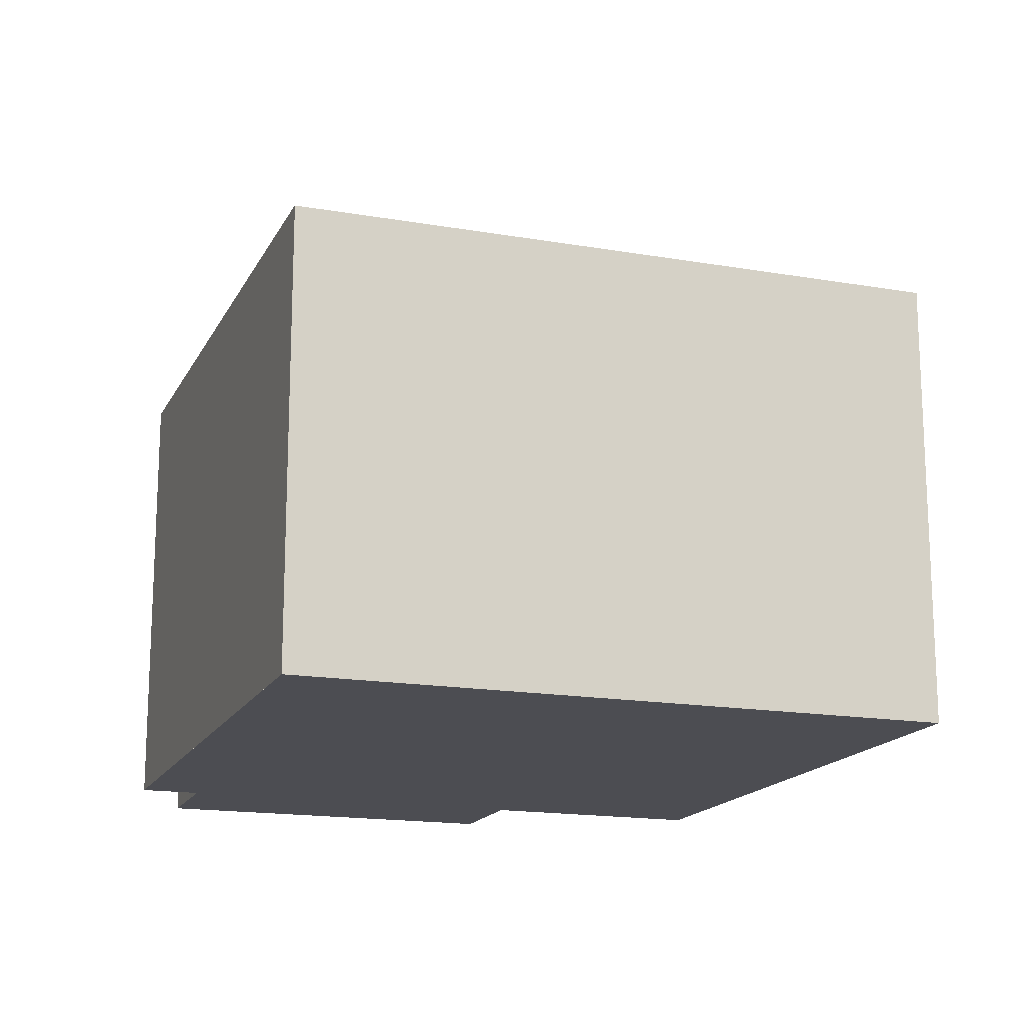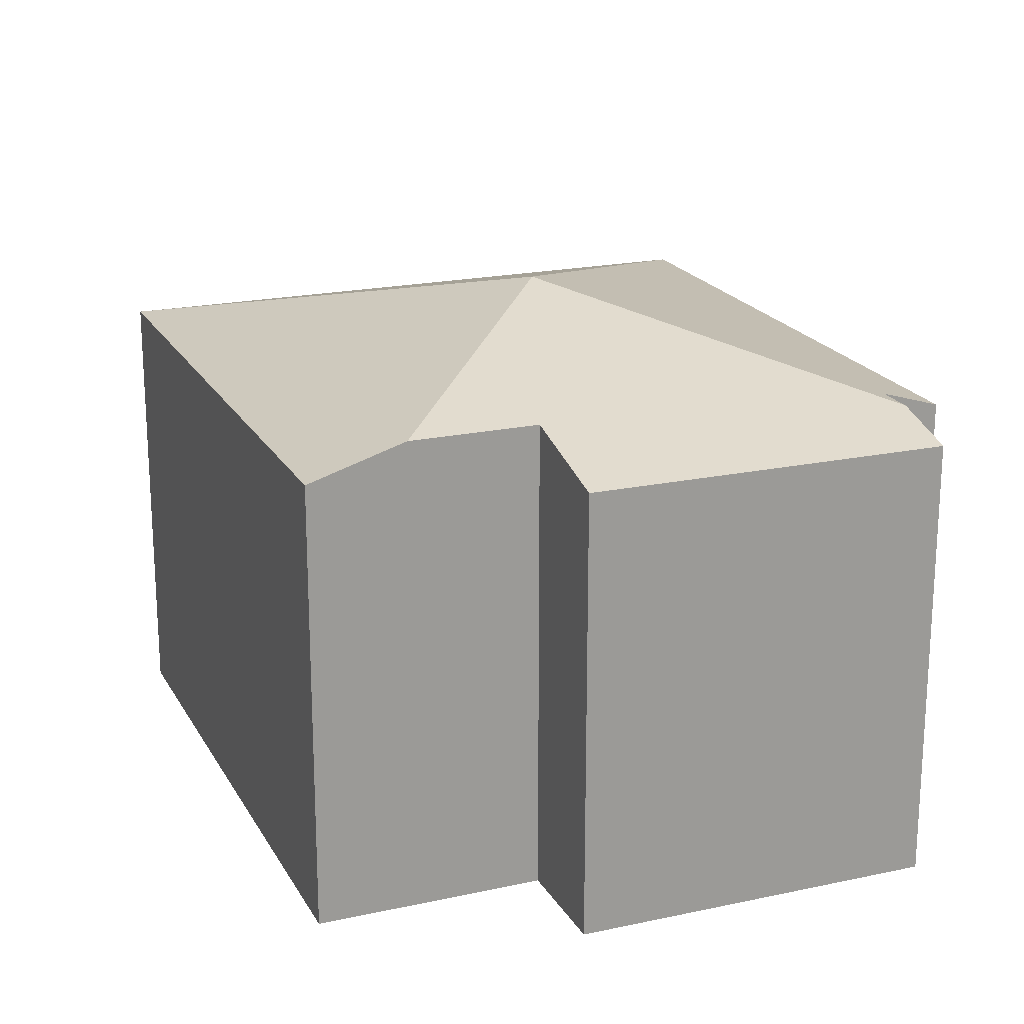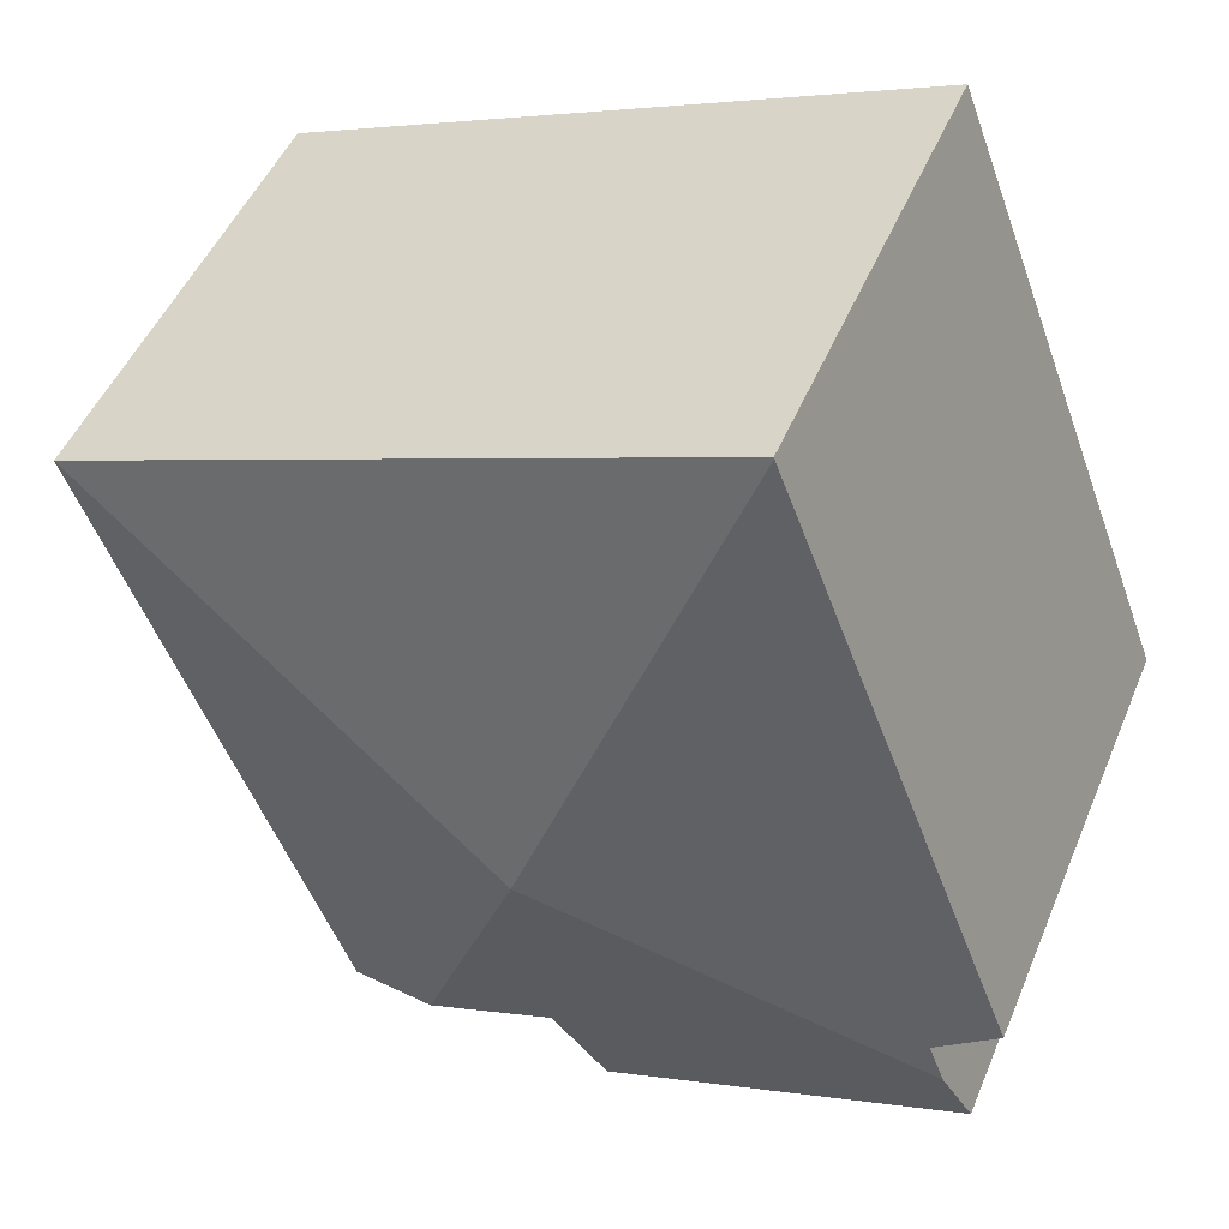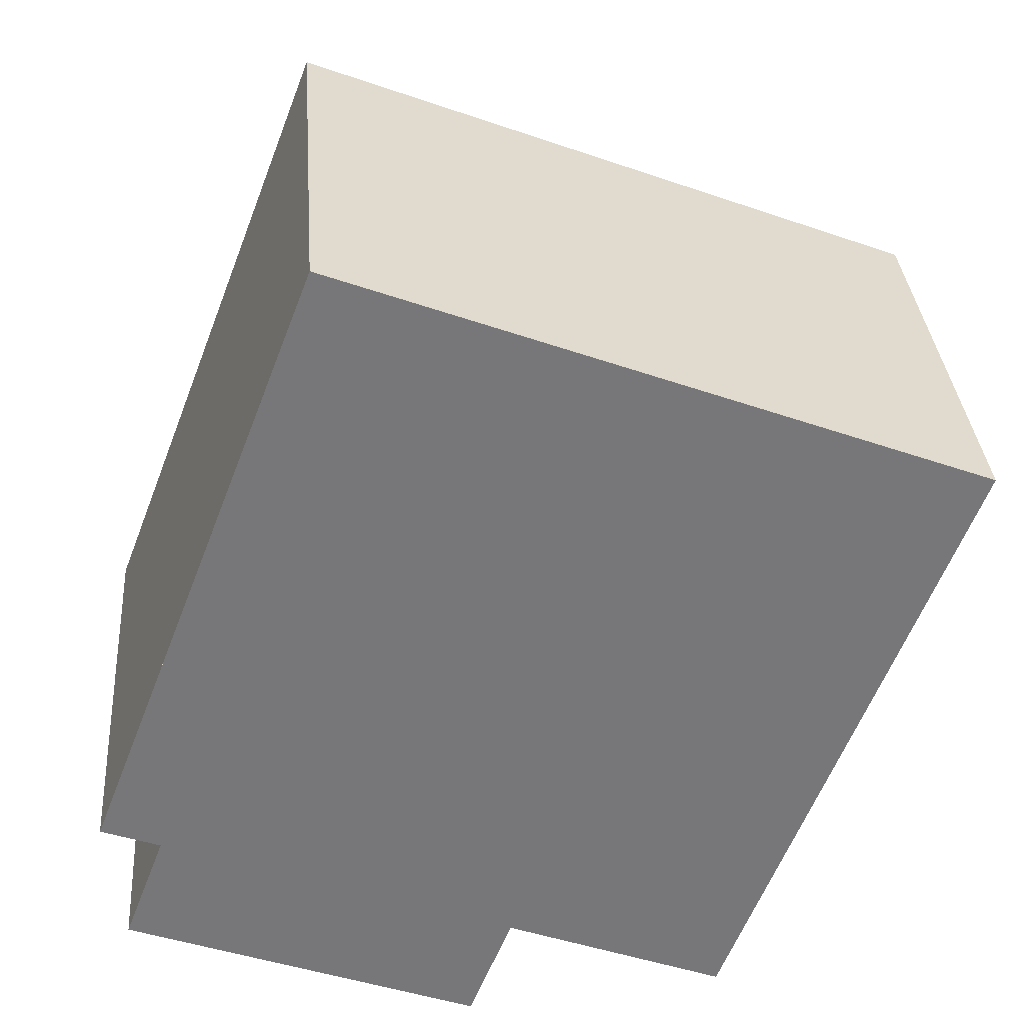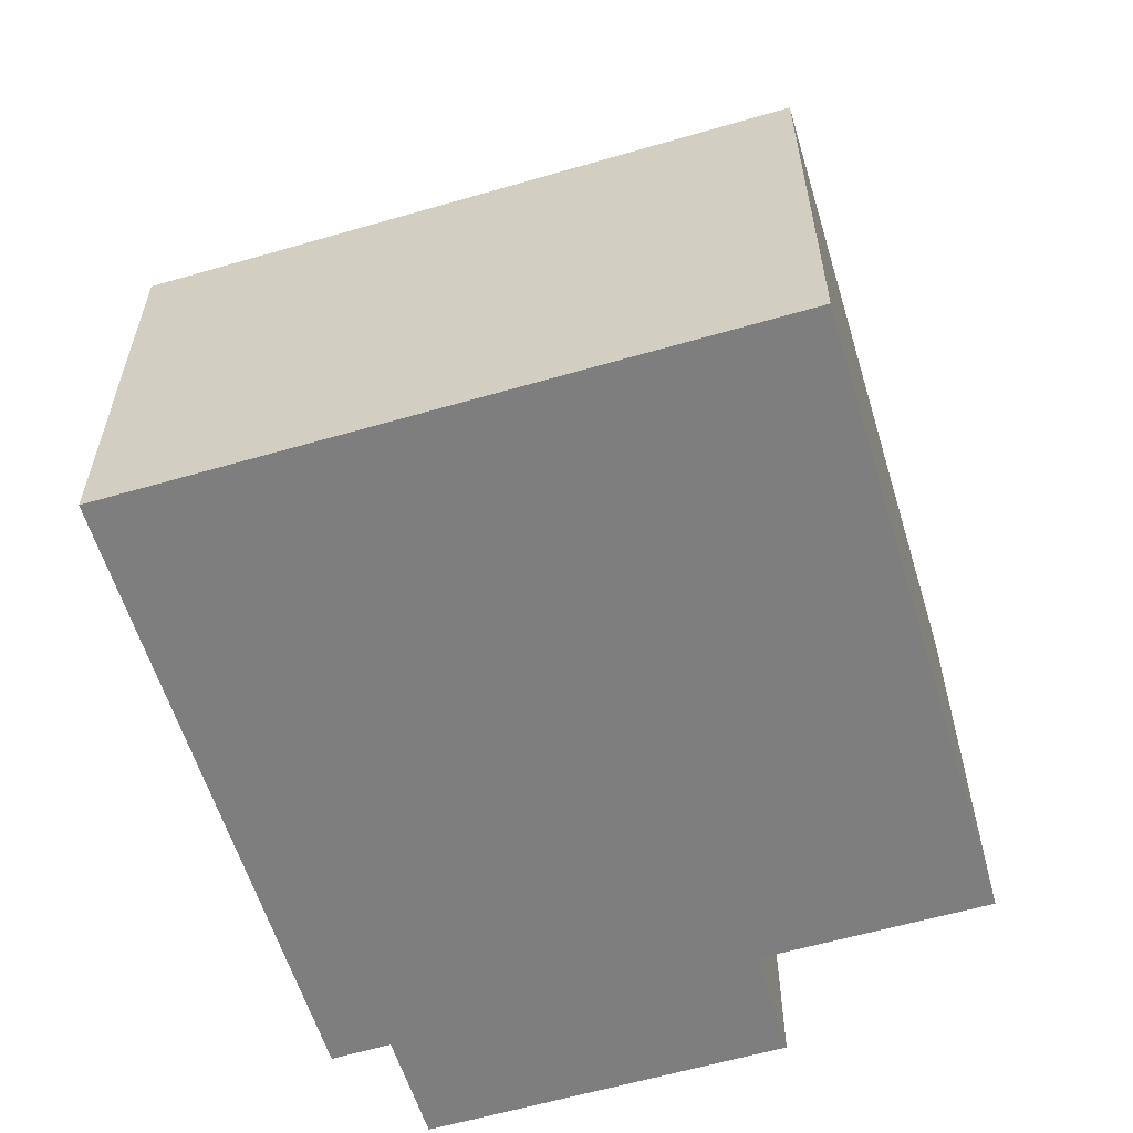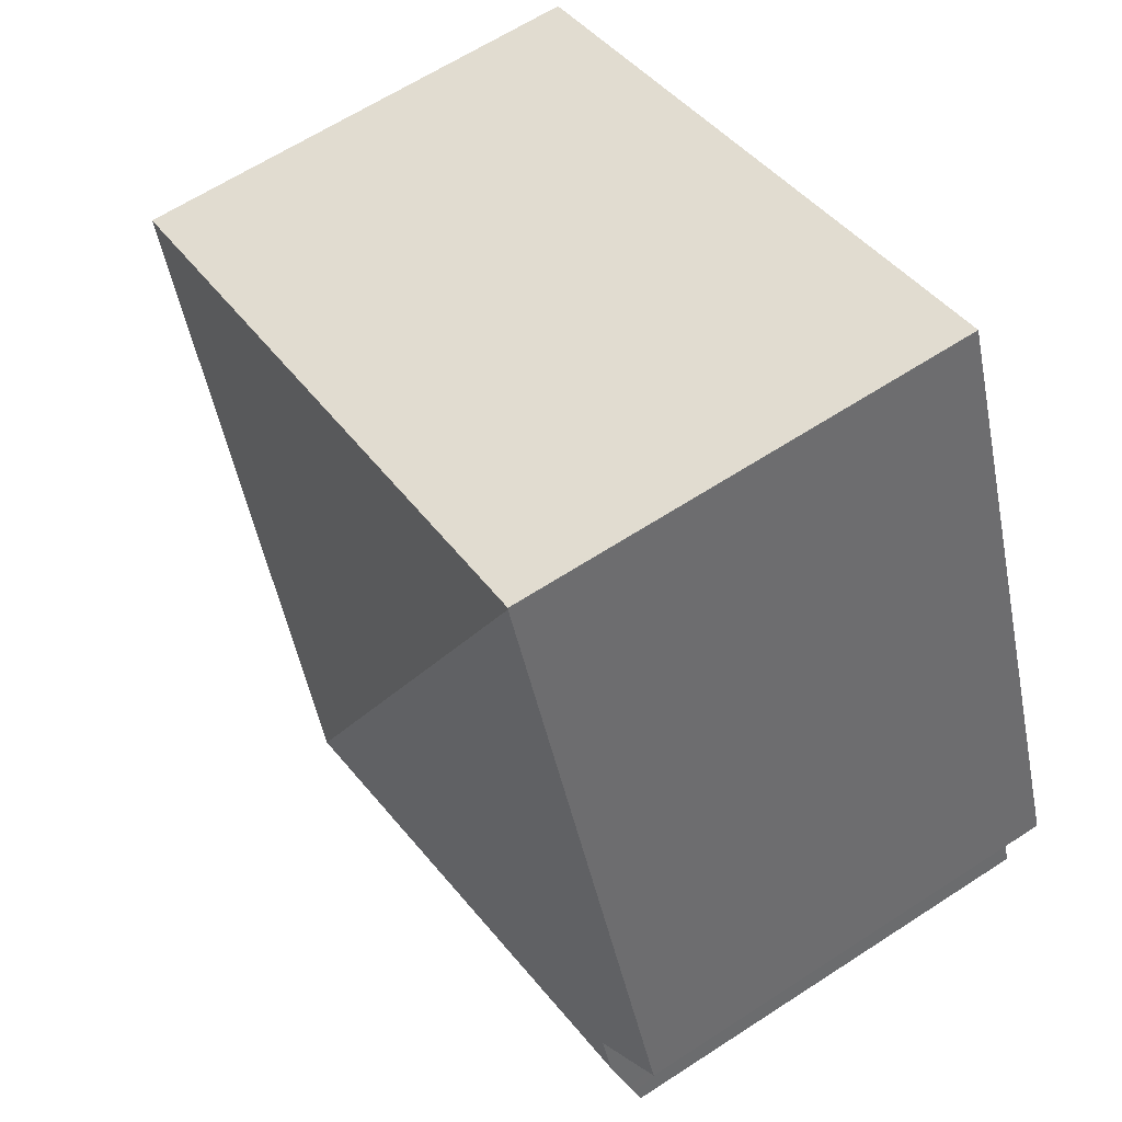
<metadata>
{"format":"obj","ext":"obj","renderer":"f3d","projection":"perspective","resolution":1024,"background":"white","views":[{"elev":-16.4,"azim":1.6,"up":"+Y"},{"elev":20.1,"azim":179.3,"up":"+Y"},{"elev":48.4,"azim":-157.9,"up":"+Z"},{"elev":33.1,"azim":-4.3,"up":"+Z"},{"elev":-59.5,"azim":37.8,"up":"+Y"},{"elev":63.3,"azim":-123.4,"up":"+Z"}]}
</metadata>
<code>
v  4.549 8.894 11.9
v  7.942 10.87 2.554
v  4.538 8.902 11.87
v  16.69 8.894 7.194
v  0.352 8.898 0.92
v  1.125 9.261 -0.423
v  0.827 9.262 -1.218
v  0 8.897 5.448e-16
v  12.28 8.903 -4.307
v  12.14 8.903 -4.668
v  10.36 9.481 -3.976
v  10.32 9.493 -3.962
v  7.911 9.493 -3.024
v  7.084 8.898 -5.128
v  0.328 8.888 -2.548
v  0.523 9.034 -2.028
v  0.433 8.967 -2.267
v  12.14 2.858e-16 -4.668
v  7.911 1.852e-16 -3.024
v  10.32 2.426e-16 -3.962
v  10.36 2.435e-16 -3.976
v  7.084 3.14e-16 -5.128
v  0.328 1.56e-16 -2.548
v  1.125 2.59e-17 -0.423
v  0 0 0
v  12.28 2.637e-16 -4.307
v  16.69 -4.405e-16 7.194
v  0.827 7.458e-17 -1.218
v  0.523 1.242e-16 -2.028
v  0.433 1.388e-16 -2.267
v  0.352 -5.633e-17 0.92
v  4.538 -7.271e-16 11.87
v  4.549 -7.288e-16 11.9
g defaultobject
f 1 2 3
f 2 1 4
f 2 5 3
f 5 2 6
f 6 2 7
f 5 6 8
f 9 2 4
f 2 9 10
f 2 10 11
f 2 11 12
f 13 2 12
f 2 13 14
f 2 14 7
f 7 14 15
f 7 15 16
f 16 15 17
f 11 13 12
f 13 11 10
f 13 10 18
f 13 18 19
f 19 18 20
f 20 18 21
f 22 15 14
f 15 22 23
f 24 8 6
f 8 24 25
f 19 14 13
f 14 19 22
f 9 18 10
f 18 9 4
f 18 4 26
f 26 4 27
f 16 6 7
f 6 16 24
f 24 16 17
f 24 17 15
f 24 15 28
f 28 15 23
f 28 23 29
f 29 23 30
f 25 5 8
f 5 25 3
f 3 25 31
f 3 31 32
f 3 32 1
f 1 32 33
f 33 4 1
f 4 33 27
f 22 19 23
f 31 27 33
f 27 31 26
f 26 31 25
f 26 25 24
f 26 24 19
f 19 24 28
f 19 28 29
f 19 29 30
f 19 30 23
f 26 19 20
f 26 20 21
f 26 21 18

</code>
